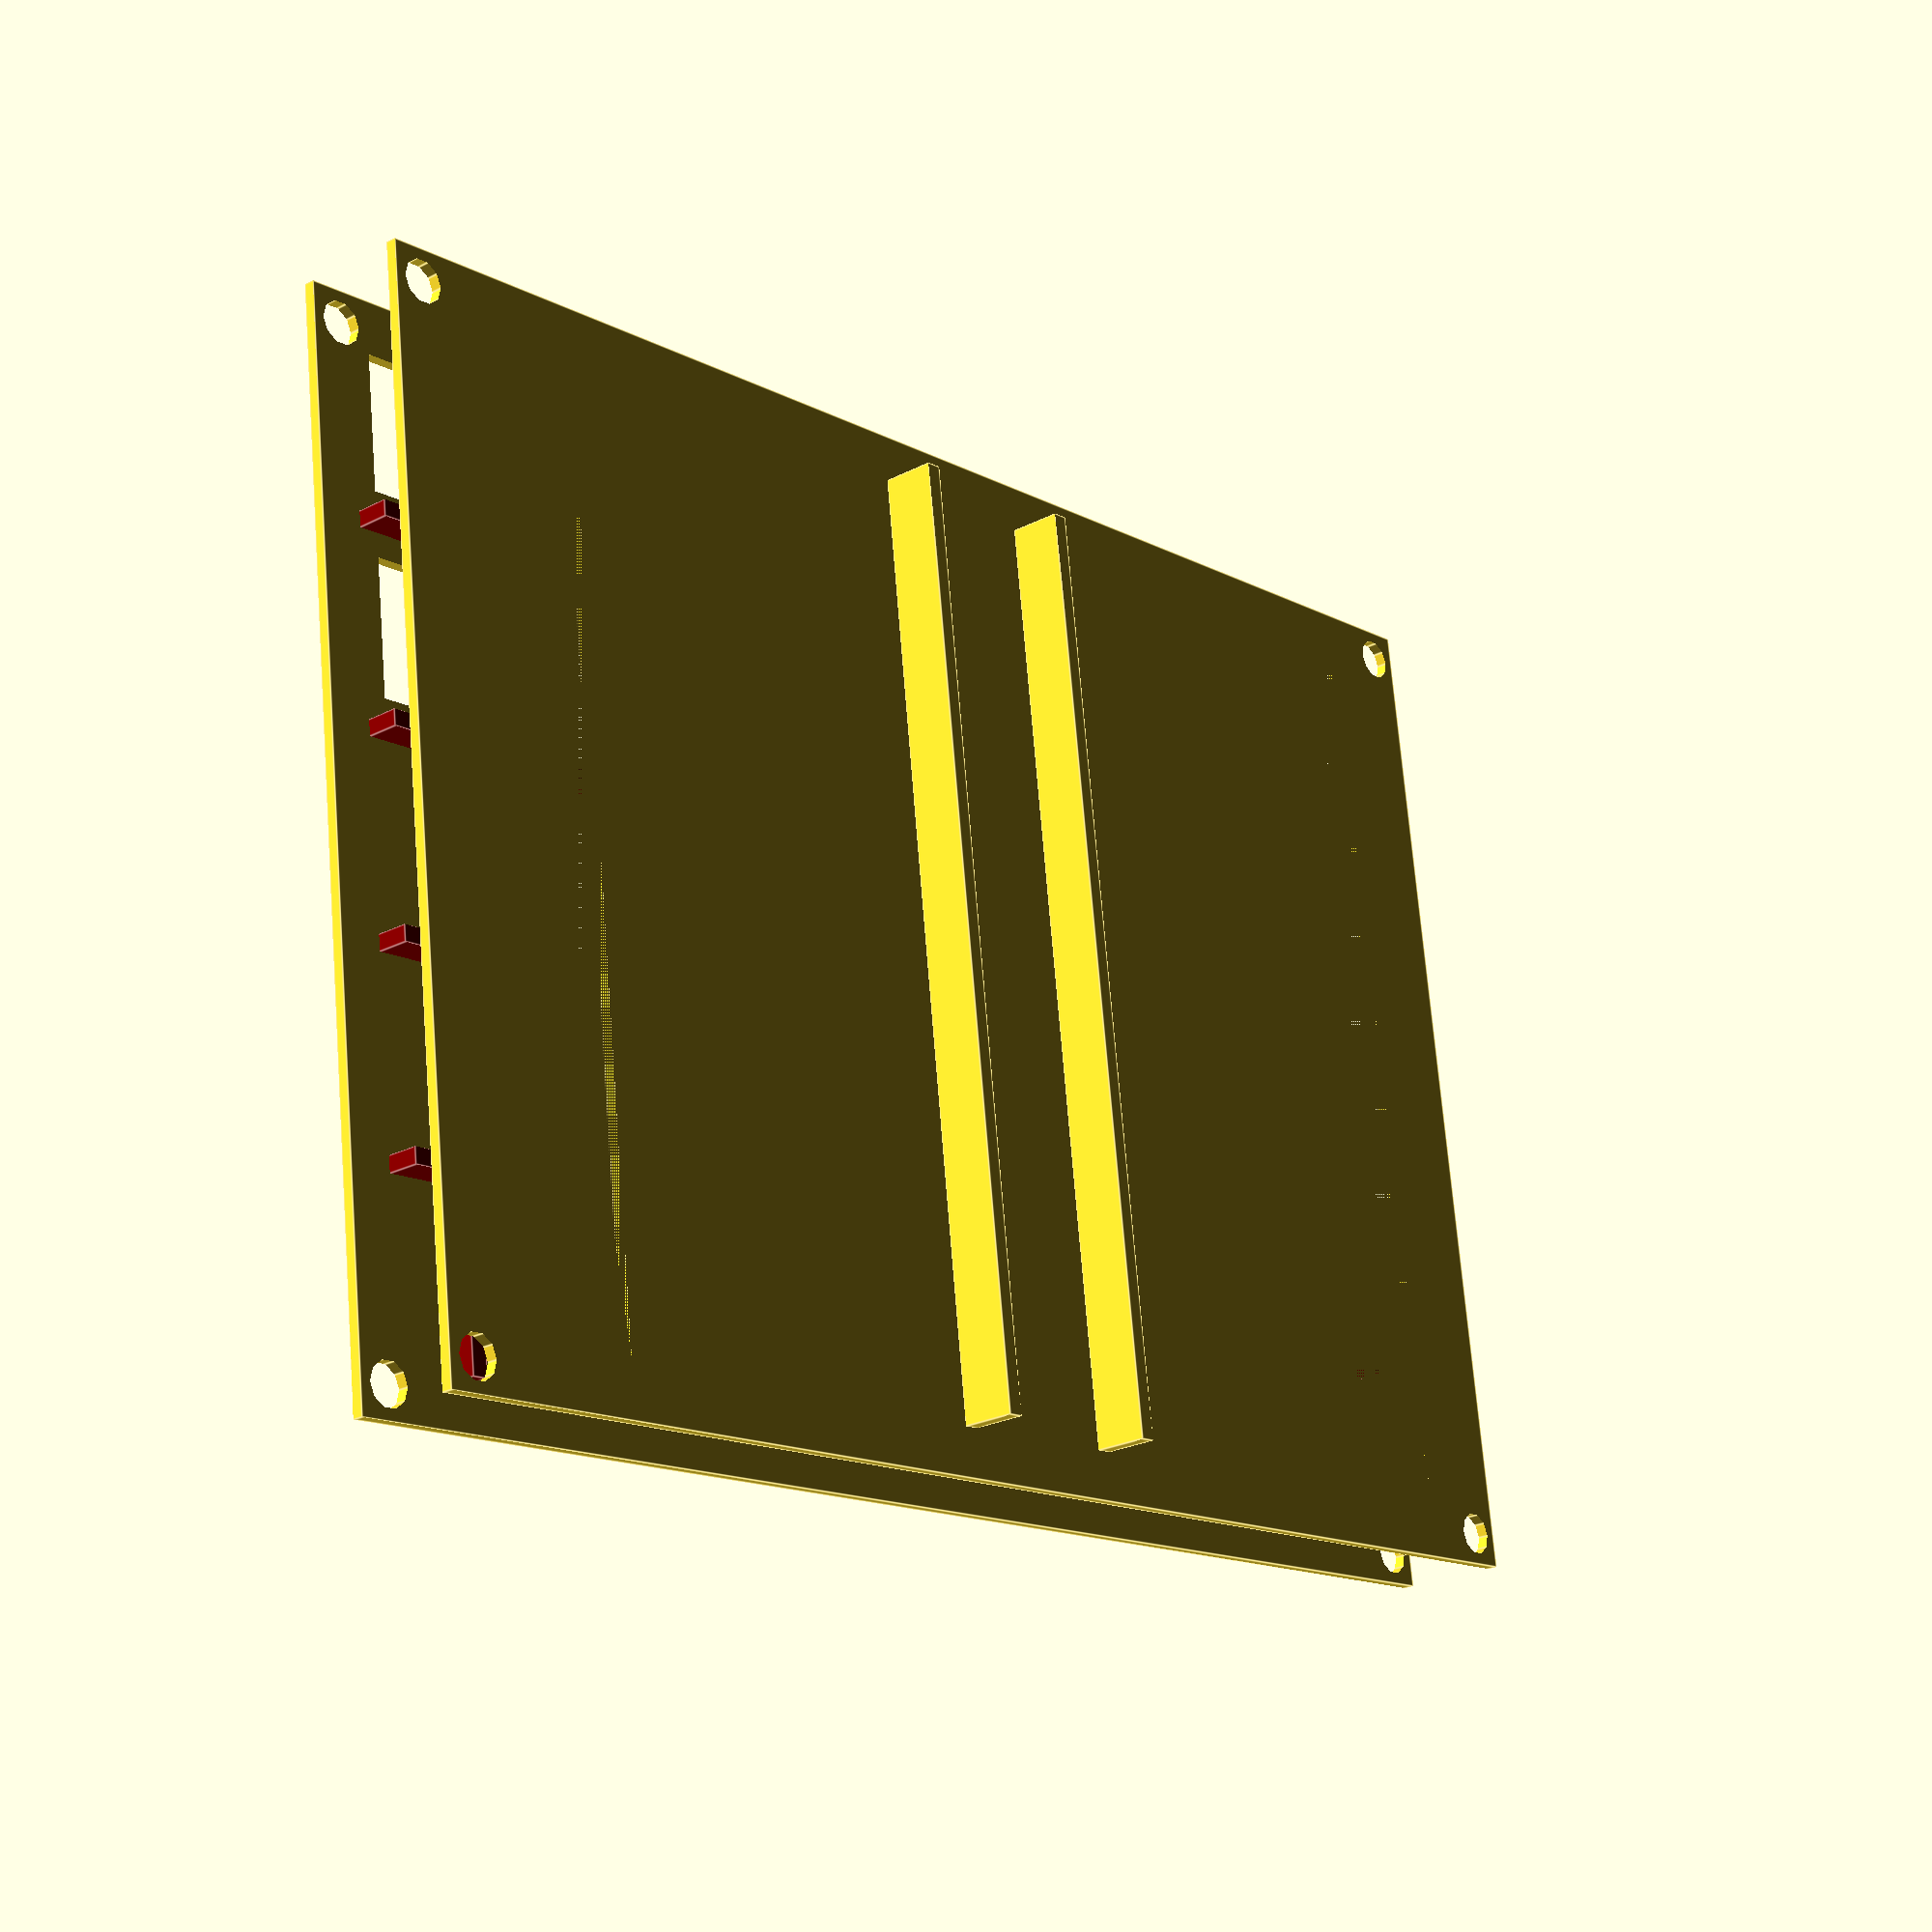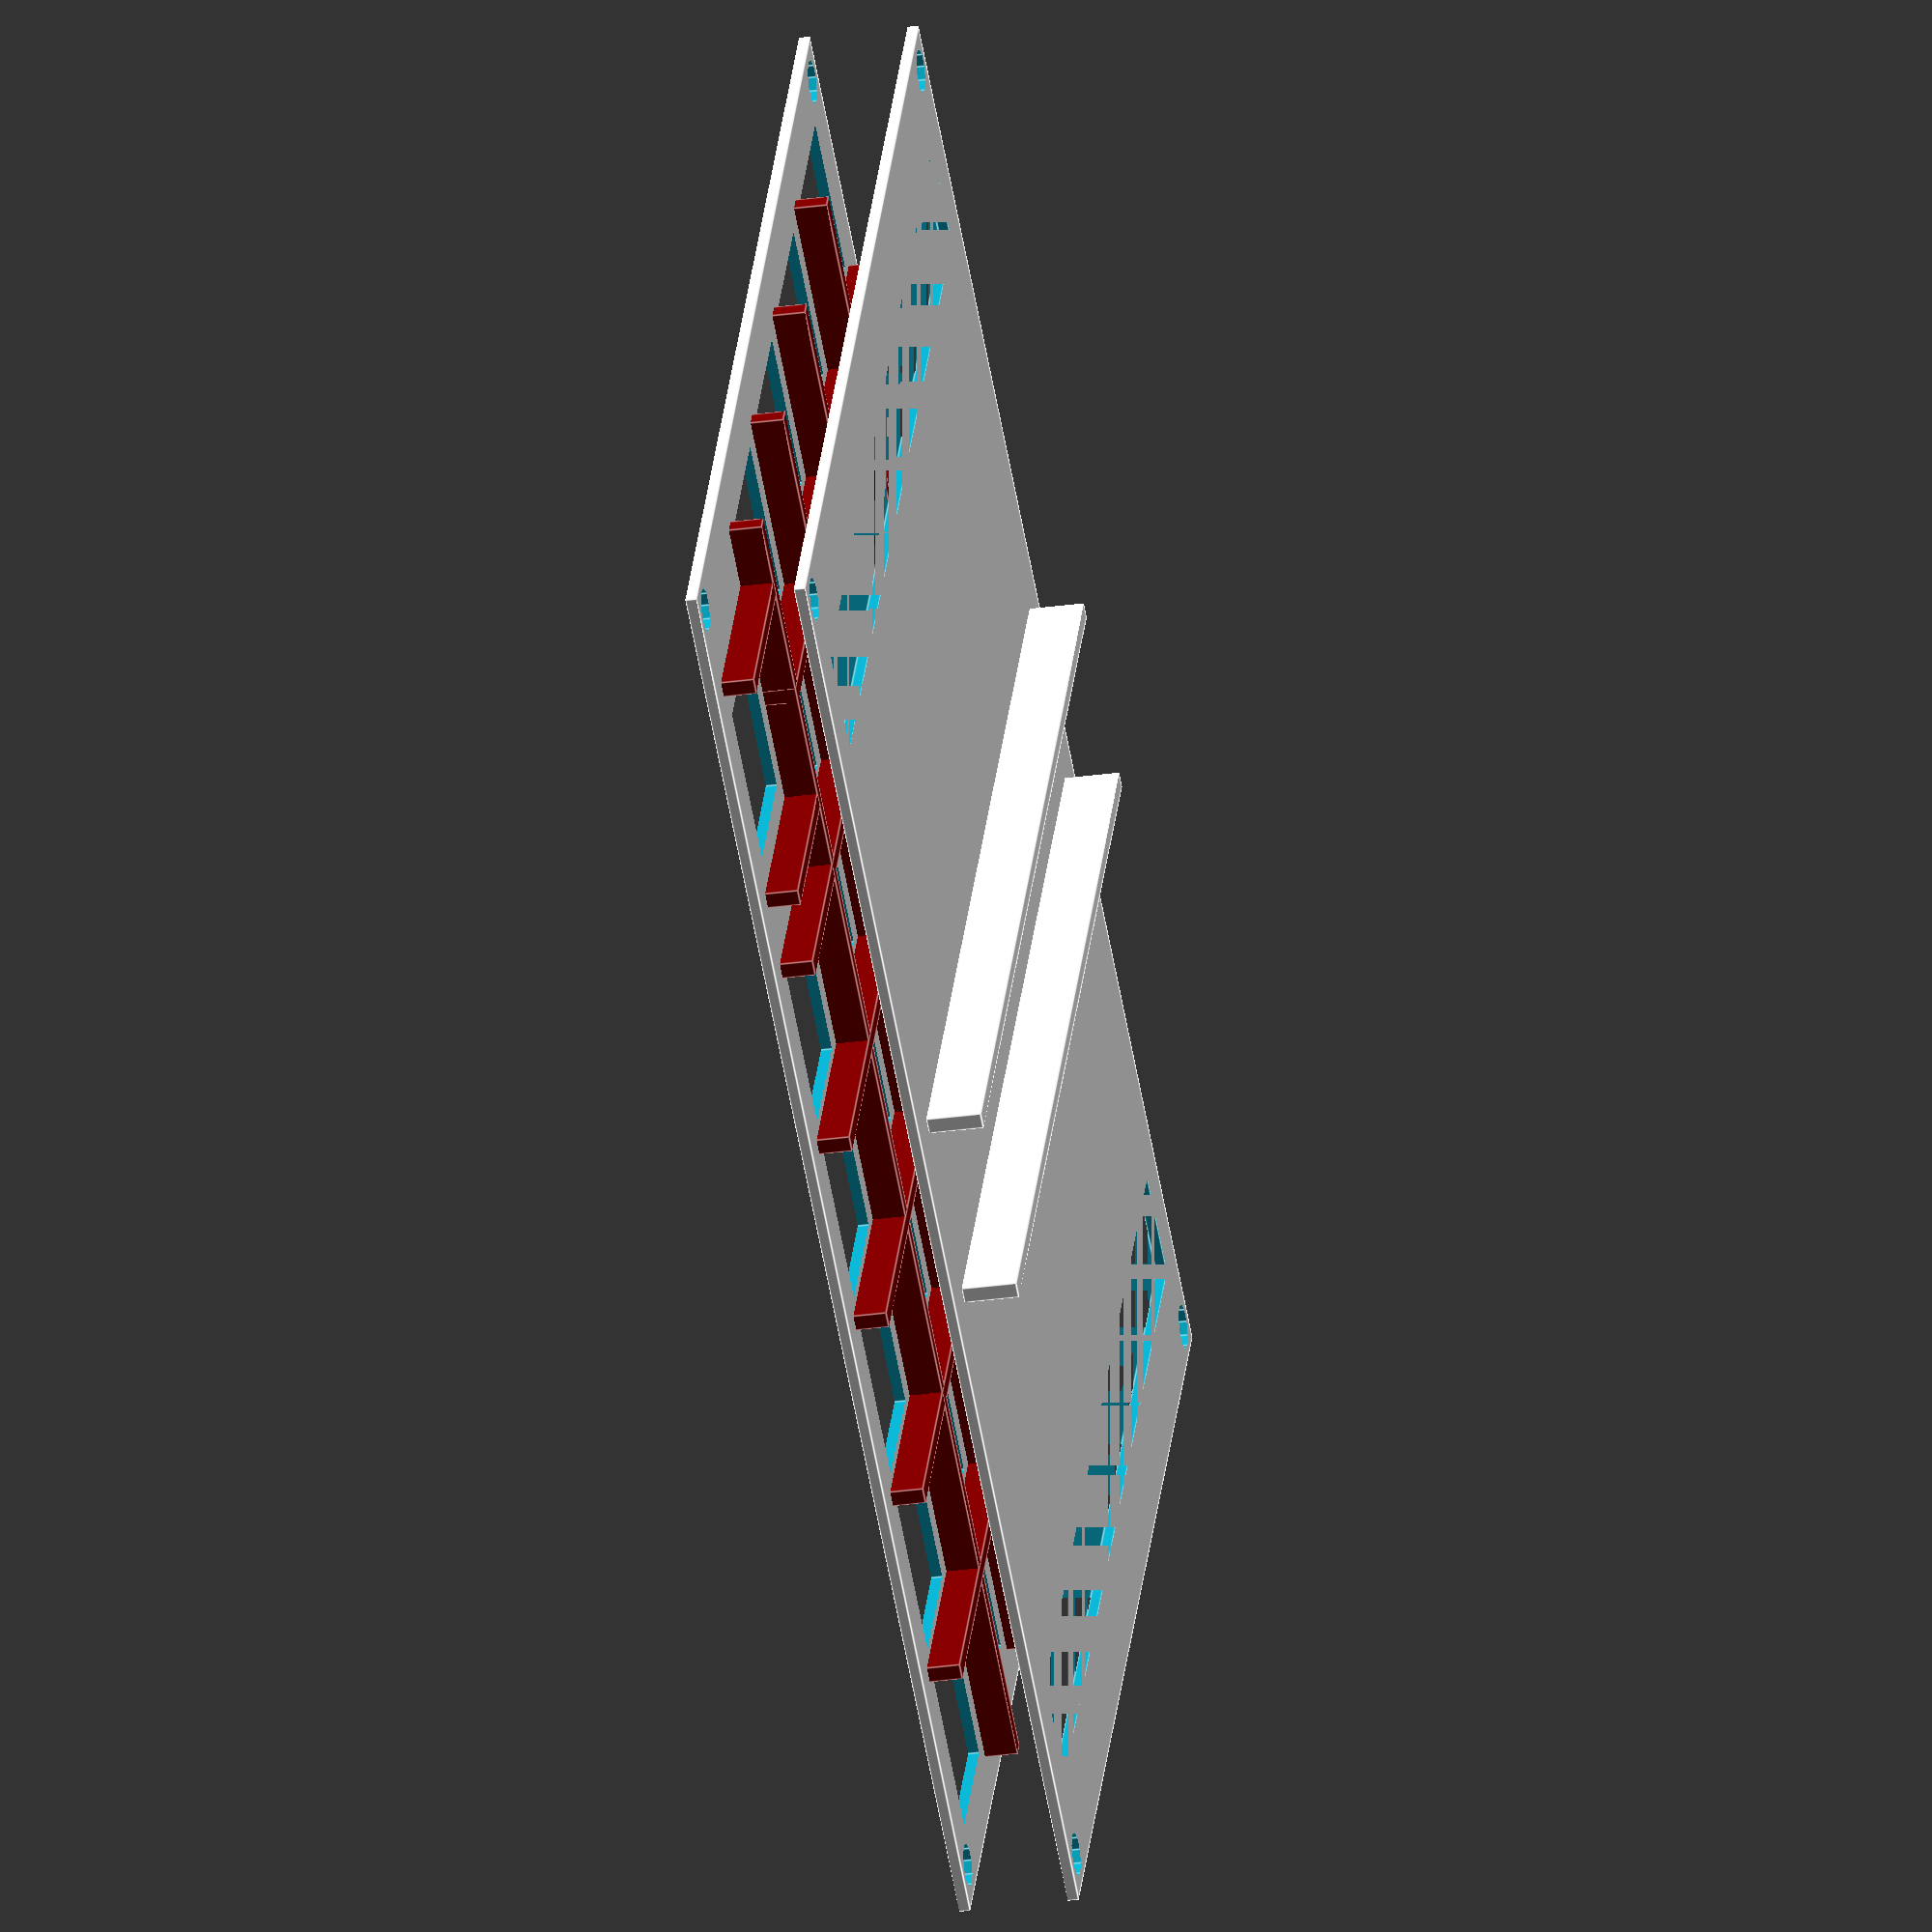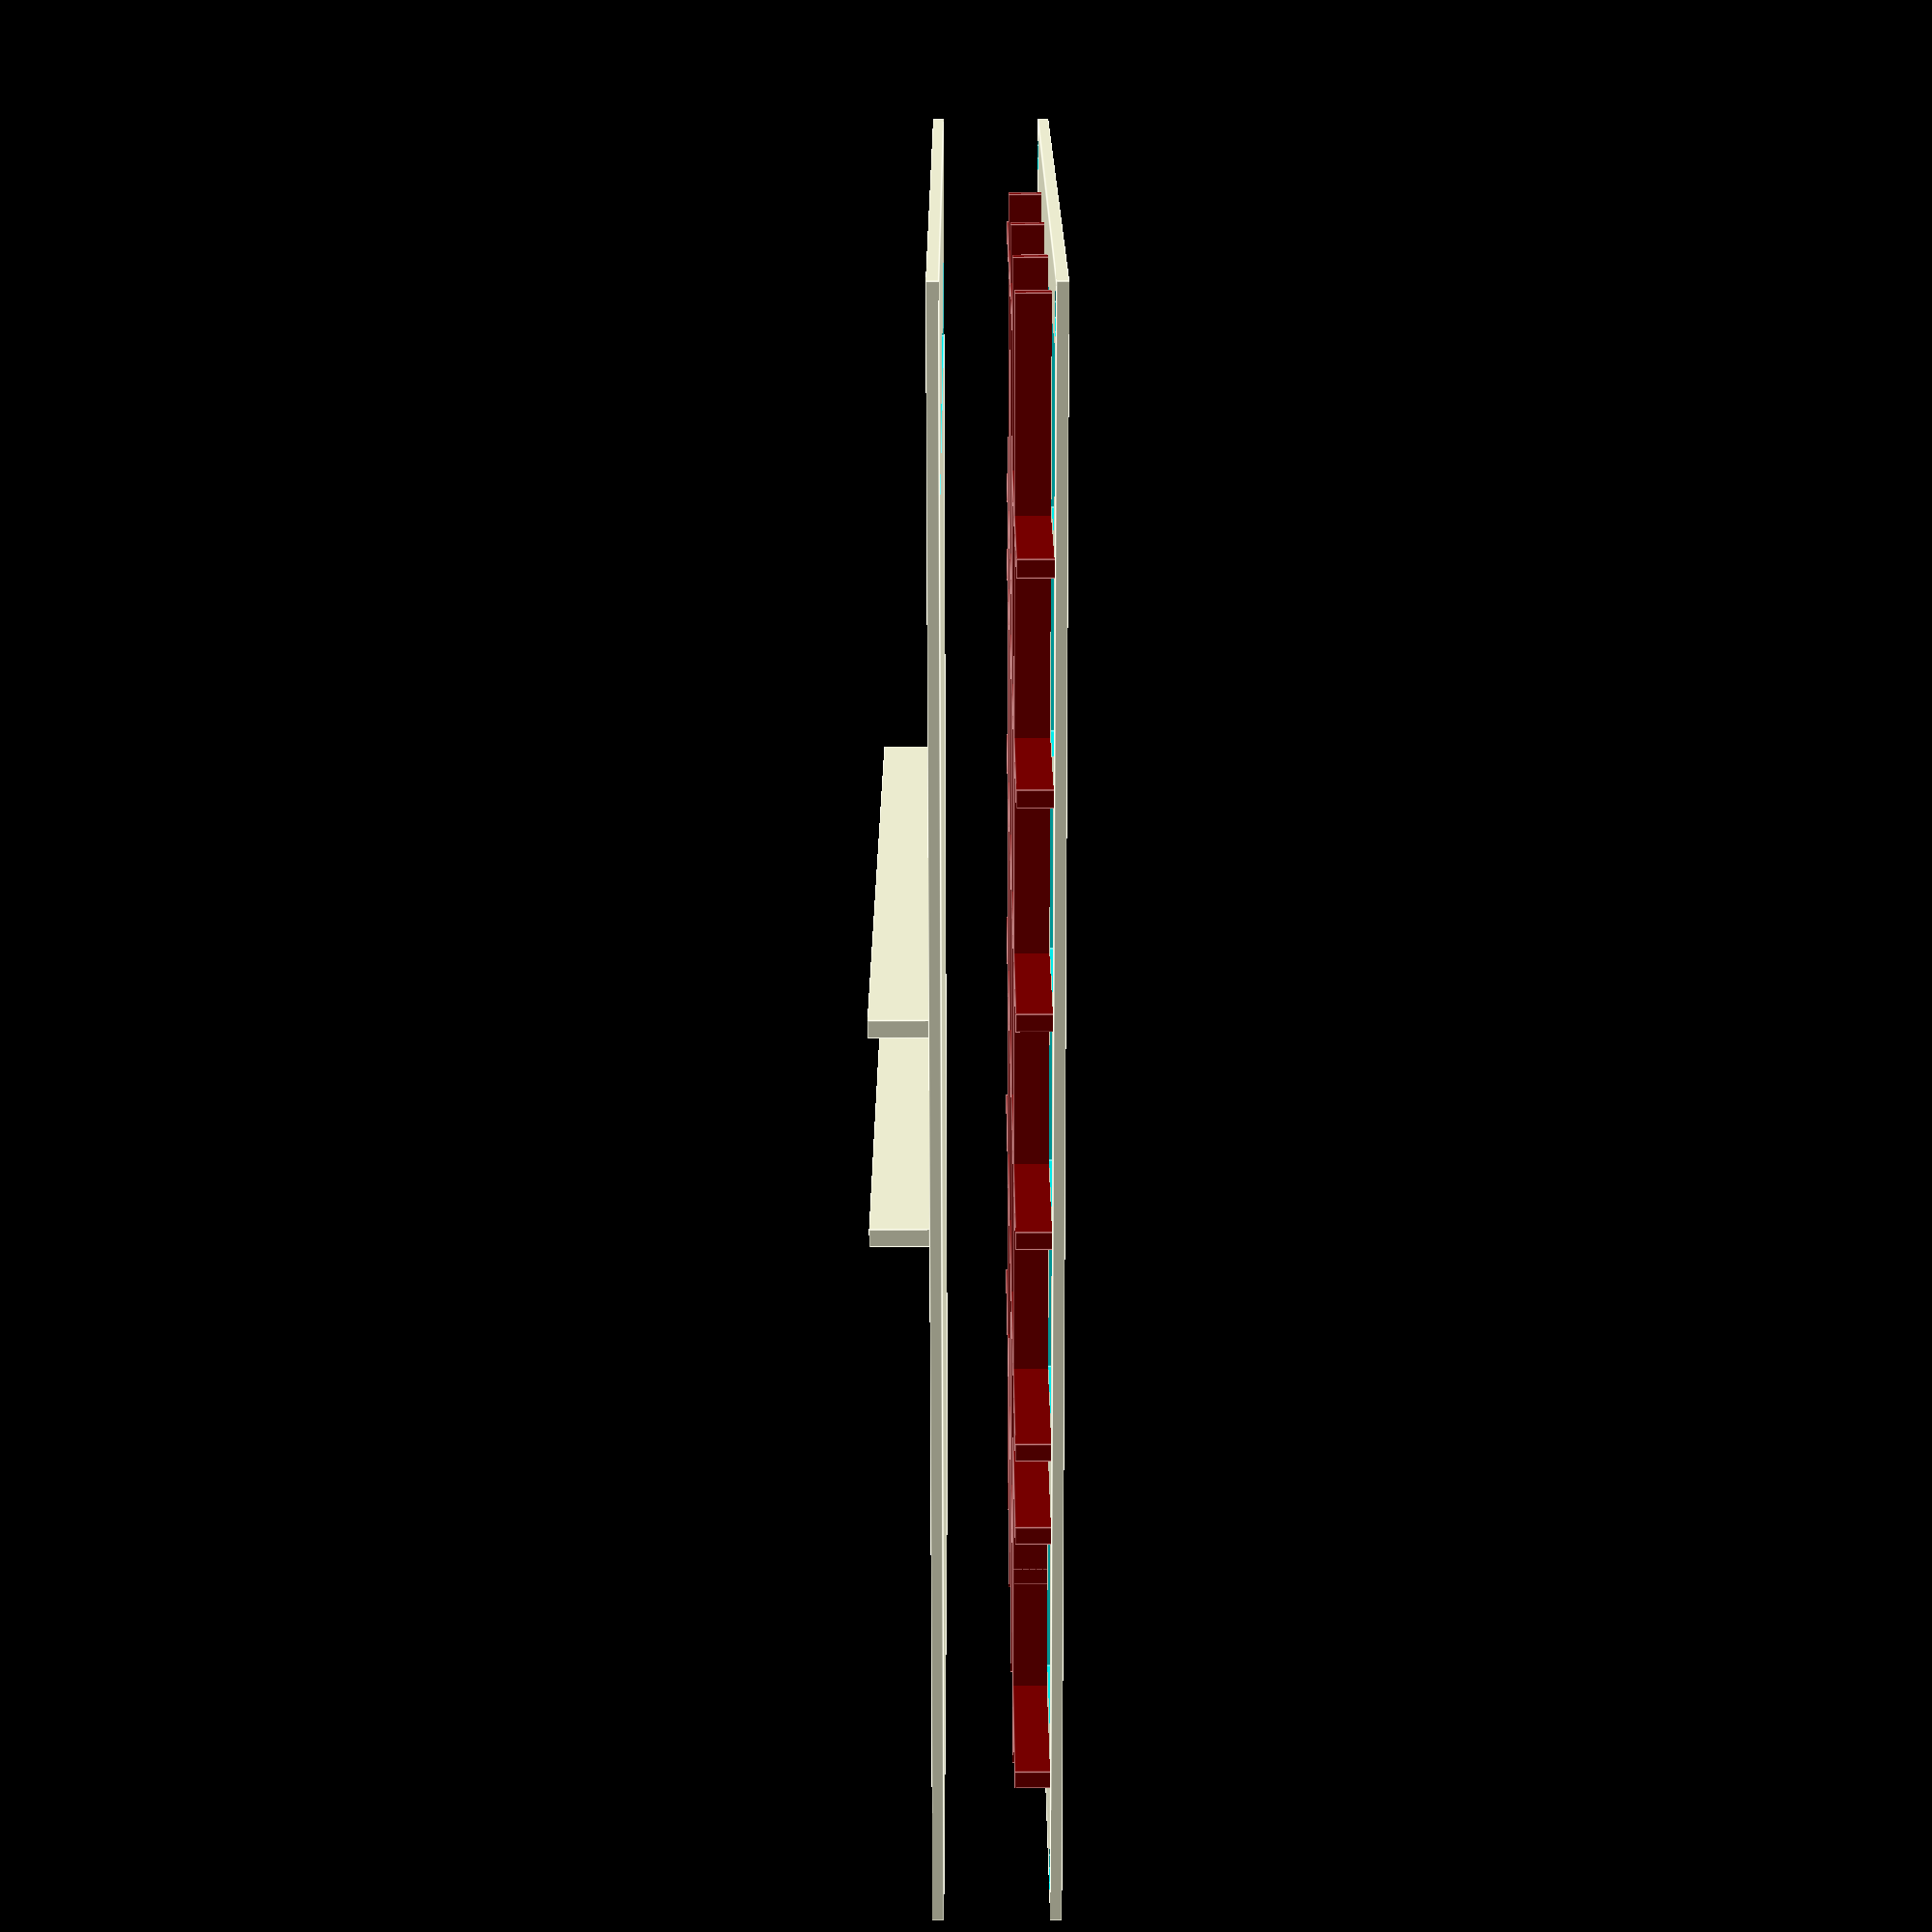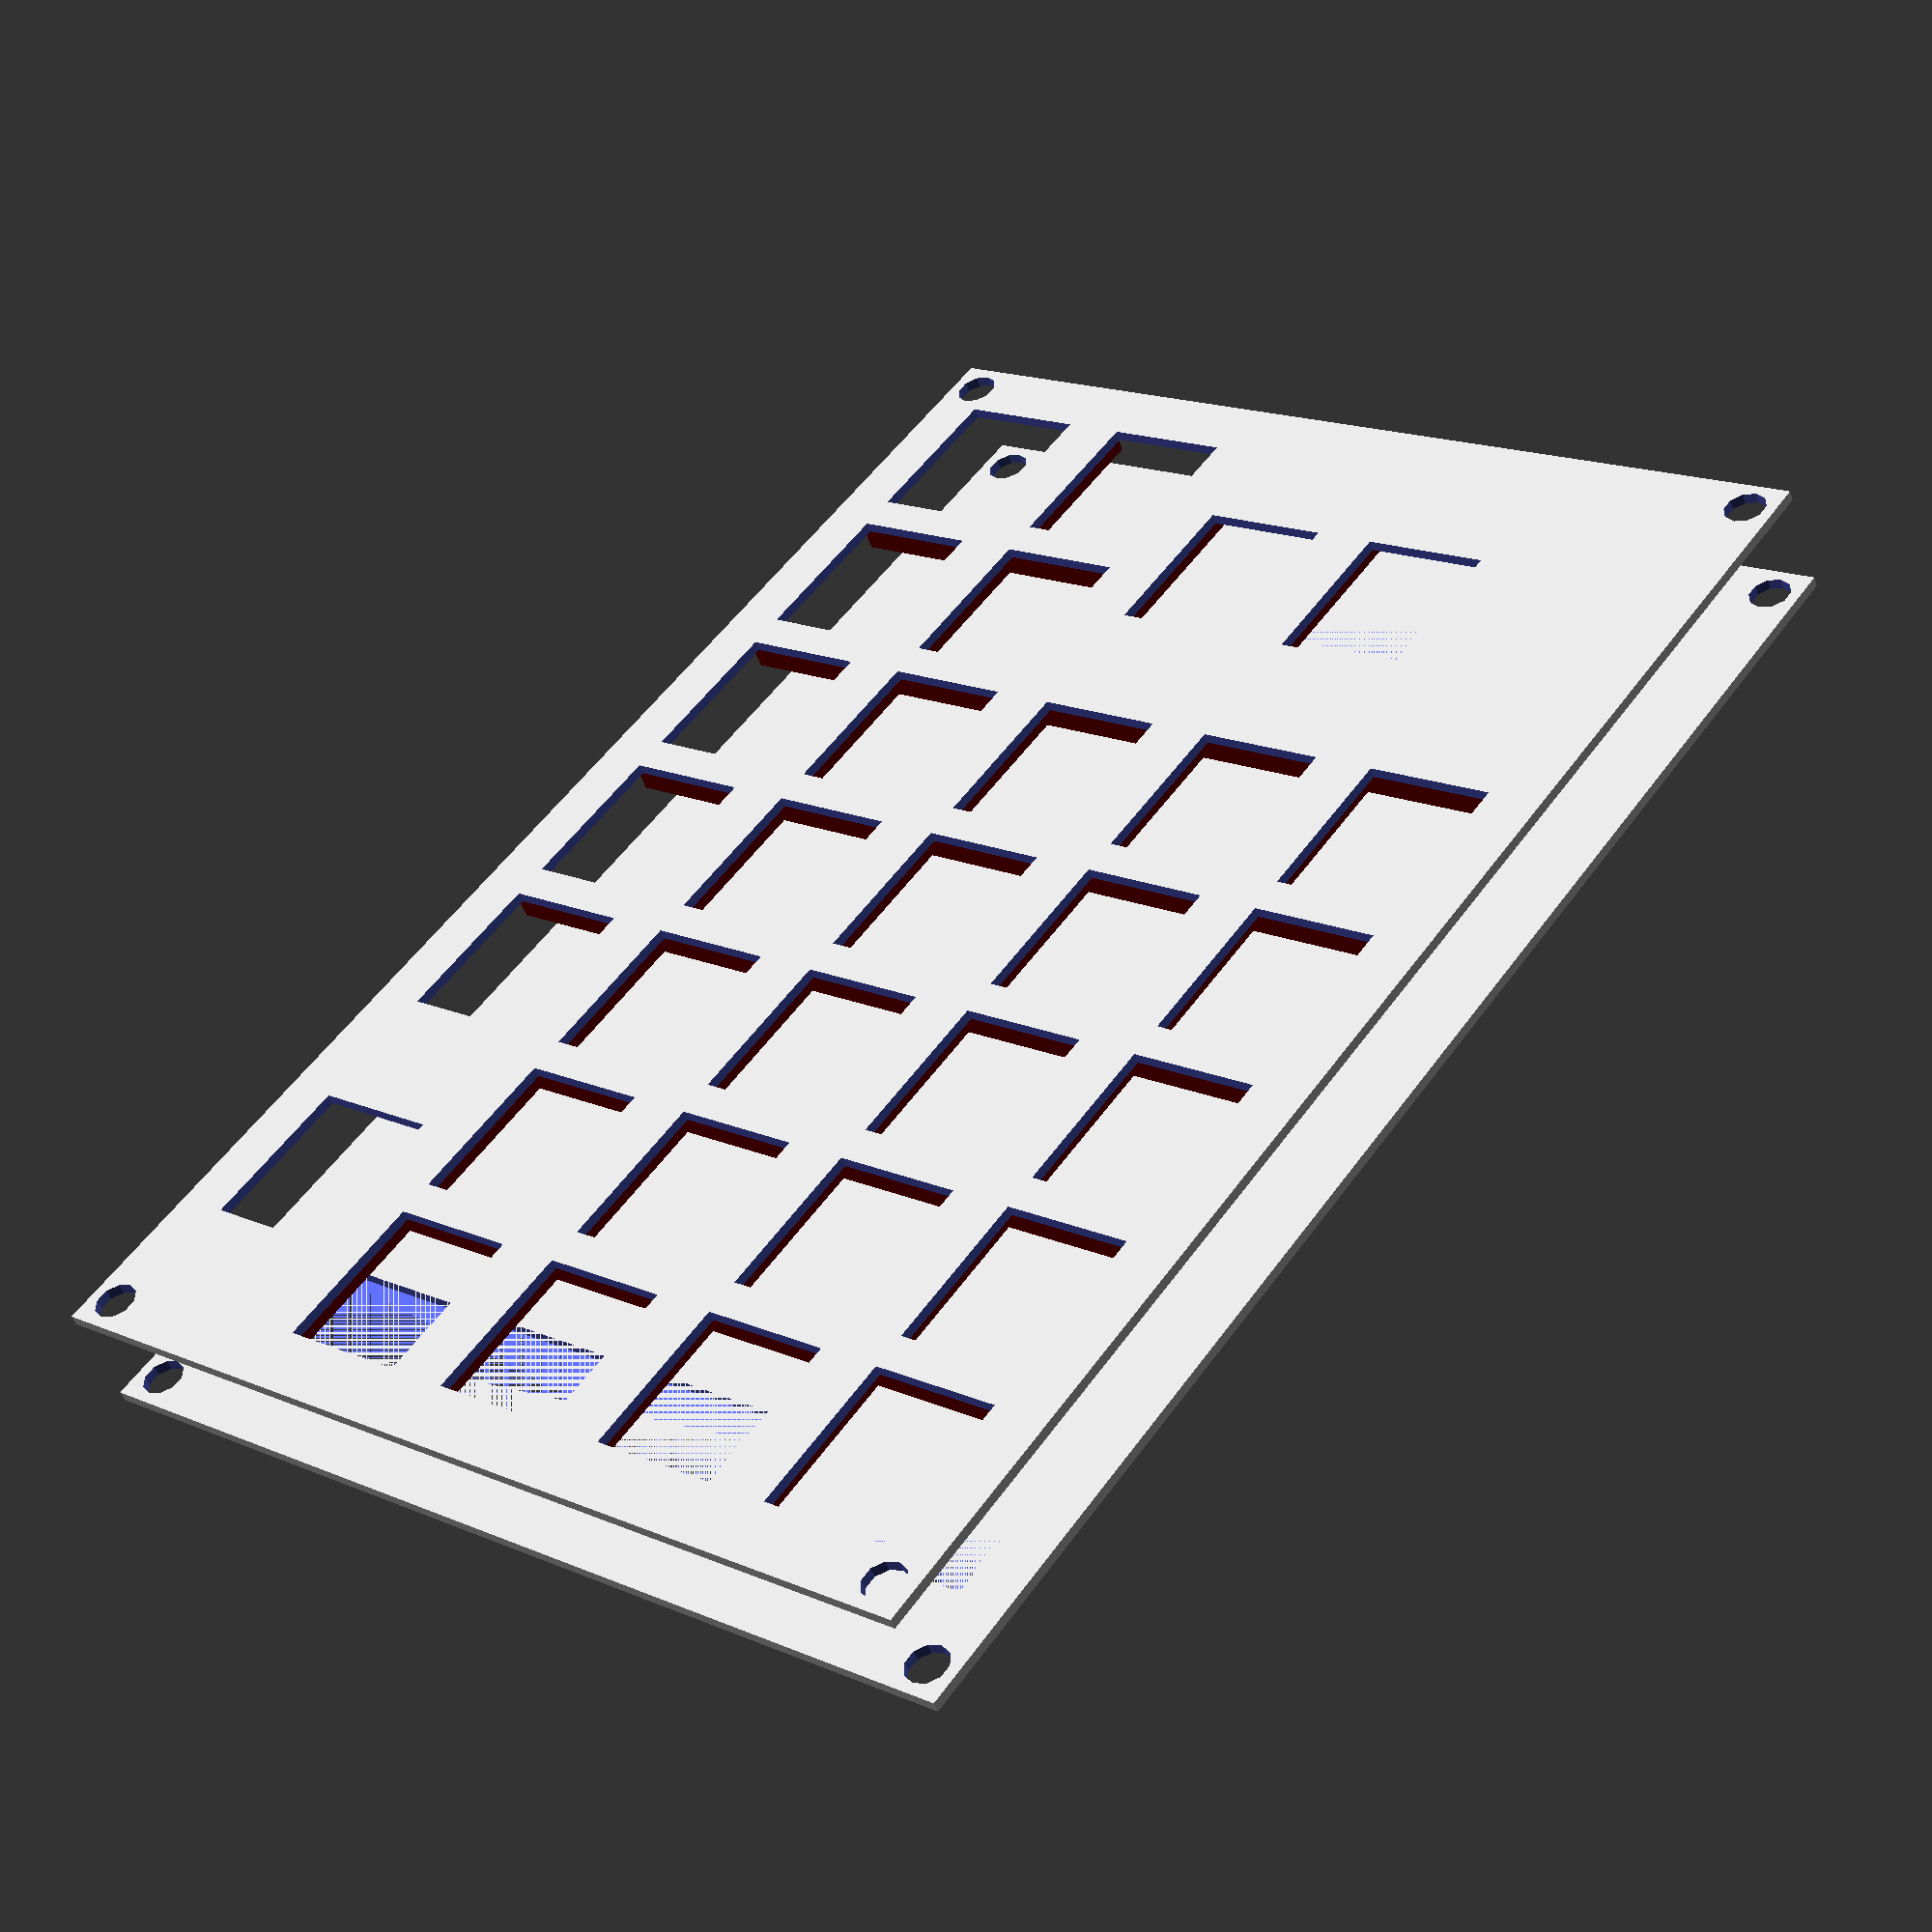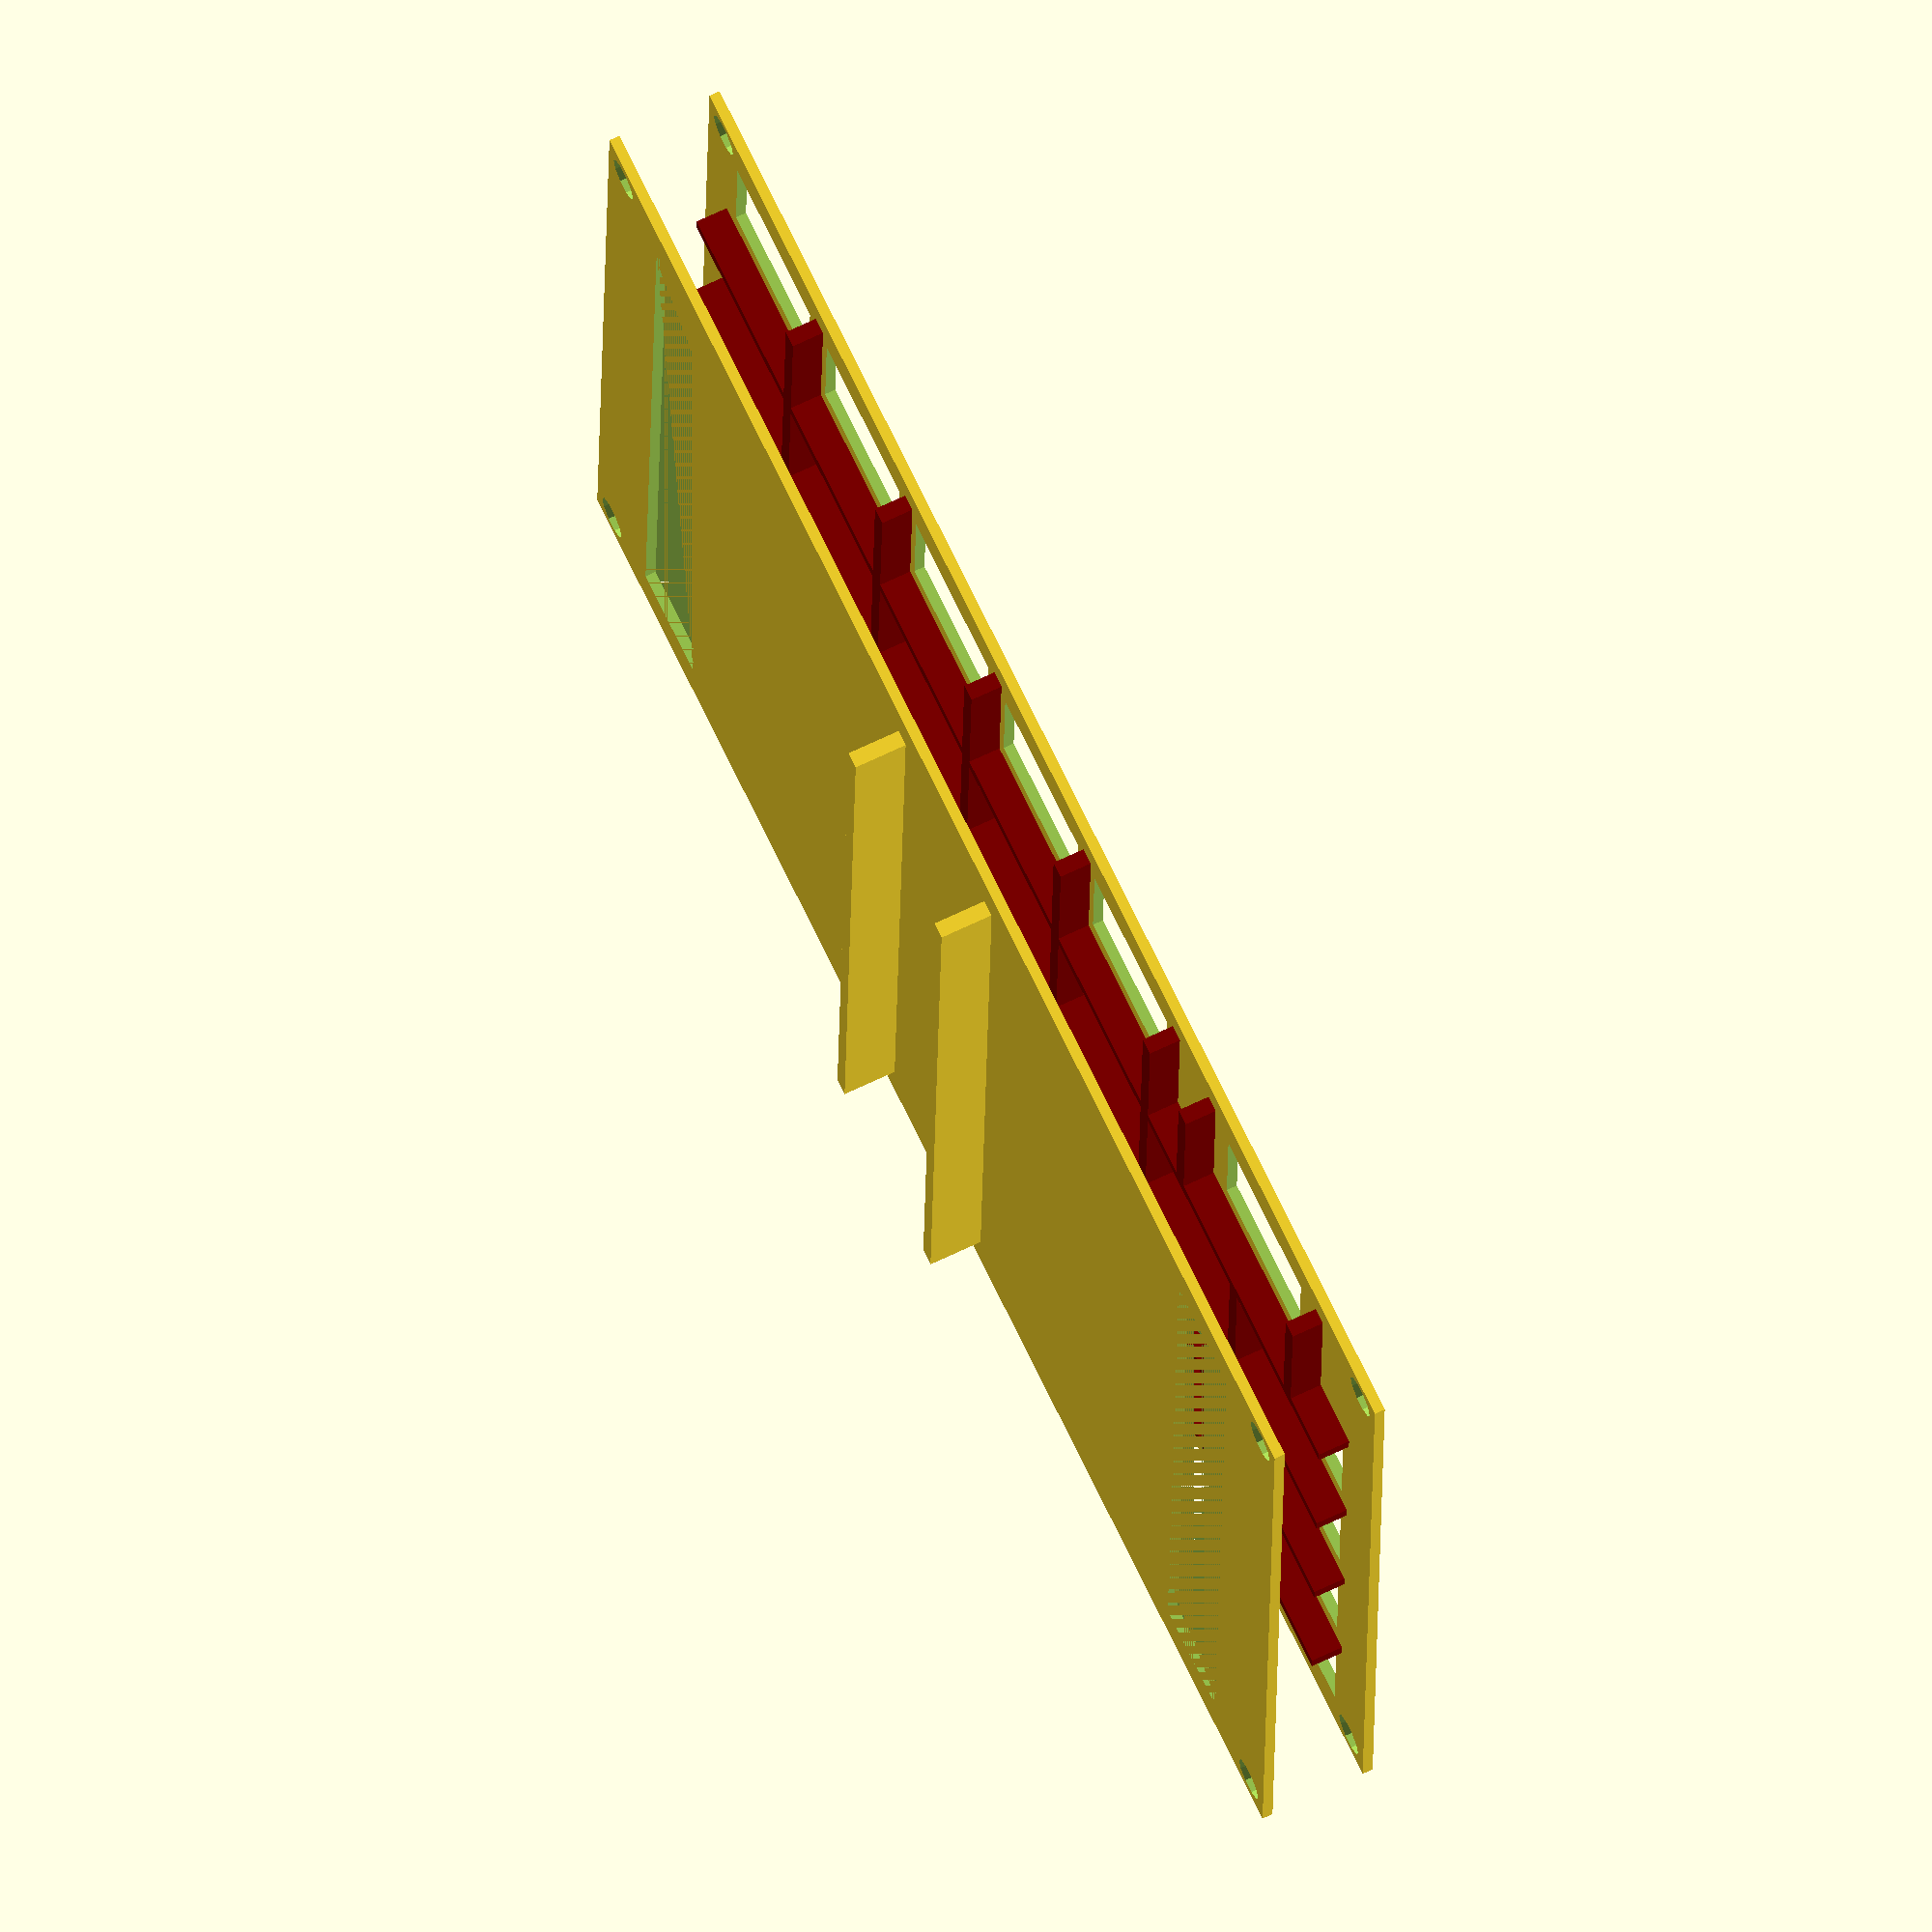
<openscad>
/* Module A v2
 * Fewer keys
 * Keycaps actually fit
 * Cross beams for support
 * Keys actally  fit, snuggly
 */
 
keyCols = 7;
keyRows = 5;
keyX = 15.2;
keyY = 12.6;
keySpace = 3.5;
vKeySpace=6;
edgeSpaceAddition = 4;
edgeSpace = (edgeSpaceAddition*2)-keySpace;
keyZ = -1;

supportH = 3.5;
supportW = 1.5;
supportZ = -3;

moduleX = (edgeSpace+edgeSpaceAddition)+(keySpace*keyCols)+keyX*(keyCols-1)+keyX;
moduleY = (edgeSpaceAddition*2-keySpace)+(vKeySpace*keyRows)+keyY*(keyRows-1)+keyY;
moduleZ = 1;

keySize = [keyX, keyY, moduleZ+2];

function position(x,y,z) = [edgeSpace+keySpace*x+keyX*(x-1)-(edgeSpaceAddition/2), edgeSpace-keySpace+(vKeySpace)*y+keyY*(y-1)-(edgeSpaceAddition/2), z];

module screwHole (x, y){
	translate([x,y,keyZ]) cylinder(h=moduleZ+2, r=2, $fn=10);
}

module keyHoles (yStart, yEnd, xStart, xEnd){
  for(y = [yStart:yEnd]){
    for(x = [xStart:xEnd]){
      translate(position(x,y,keyZ)) cube(keySize);
    }
  }
}

module hBeam (bStart, bEnd){
  for (b = [bStart:bEnd]){  
    color([0.5,0,0]){
      translate(position(0.9,b-0.2,supportZ)){  
        cube([moduleX-(edgeSpace*2),supportW,supportH]);
      }
    }
  }
}

module vBeam (bStart, bEnd){
  for (b = [bStart:bEnd]){  
    color([0.5,0,0]){
      translate(position(b-0.125,0.9,supportZ)){  
        cube([1.5,moduleY-(edgeSpace*1.5),supportH]);
      }
    }
  }
}

module vBeam2 (xStart, xEnd, yStart, yEnd){
  for (x = [xStart:xEnd]){  
      color([0.5,0,0]){
        translate(position(x-0.125,(0.9*yStart),supportZ)){  
          cube([1.5,(keyY*yEnd)-1.7,supportH]);
        }
      }
    }
}

difference(){
  cube([moduleX,moduleY,moduleZ]);
  keyHoles(1,1,1,5);
  keyHoles(1,1,6.5,6.5);
  
  keyHoles(2,2,1,7);
  
  keyHoles(3,3,1.5,1.5);
  keyHoles(3,3,3,7);
  
  keyHoles(4,4,1.5,1.5);
  keyHoles(4,4,3,7);
  
  keyHoles(5,5,3,7);
  
  screwHole(3,3);
  screwHole(3,moduleY-3);
	screwHole(moduleX-3,moduleY-3);
	screwHole(moduleX-3,3);
  
}


hBeam(2, keyRows);
//vBeam(2, keyCols);
vBeam2(6.4,6.4, 1, 1.5);
vBeam2(7.6,7.6, 1, 1.5);
vBeam2(2,2, 1, 3);
vBeam2(1.3,1.3, 3.2, 4.4);
vBeam2(2.6,2.6, 3.2, 4.4);
vBeam(3,6);
vBeam2(7,7, 2, 6);


translate([0,0,-10]){
  difference(){
    cube([moduleX,moduleY,moduleZ]);
    translate([10,5,0]){
      cube([10,moduleY-10,moduleZ]);
    }
    translate([moduleX-20,5,0]){
      cube([10,moduleY-10,moduleZ]);
    }
    
    screwHole(3,3);
    screwHole(3,moduleY-3);
    screwHole(moduleX-3,moduleY-3);
    screwHole(moduleX-3,3);
  }
  
  translate([(moduleX/2)-9, edgeSpace, -5]){
    cube([supportW,moduleY-(edgeSpace*2),5]);
  }
  translate([(moduleX/2)+9, edgeSpace, -5]){
    cube([supportW,moduleY-(edgeSpace*2),5]);
  }
}
</openscad>
<views>
elev=203.7 azim=7.1 roll=49.0 proj=p view=edges
elev=208.3 azim=149.3 roll=78.1 proj=o view=edges
elev=87.3 azim=345.6 roll=270.1 proj=p view=edges
elev=50.0 azim=127.2 roll=18.9 proj=p view=wireframe
elev=290.8 azim=178.5 roll=244.5 proj=o view=wireframe
</views>
